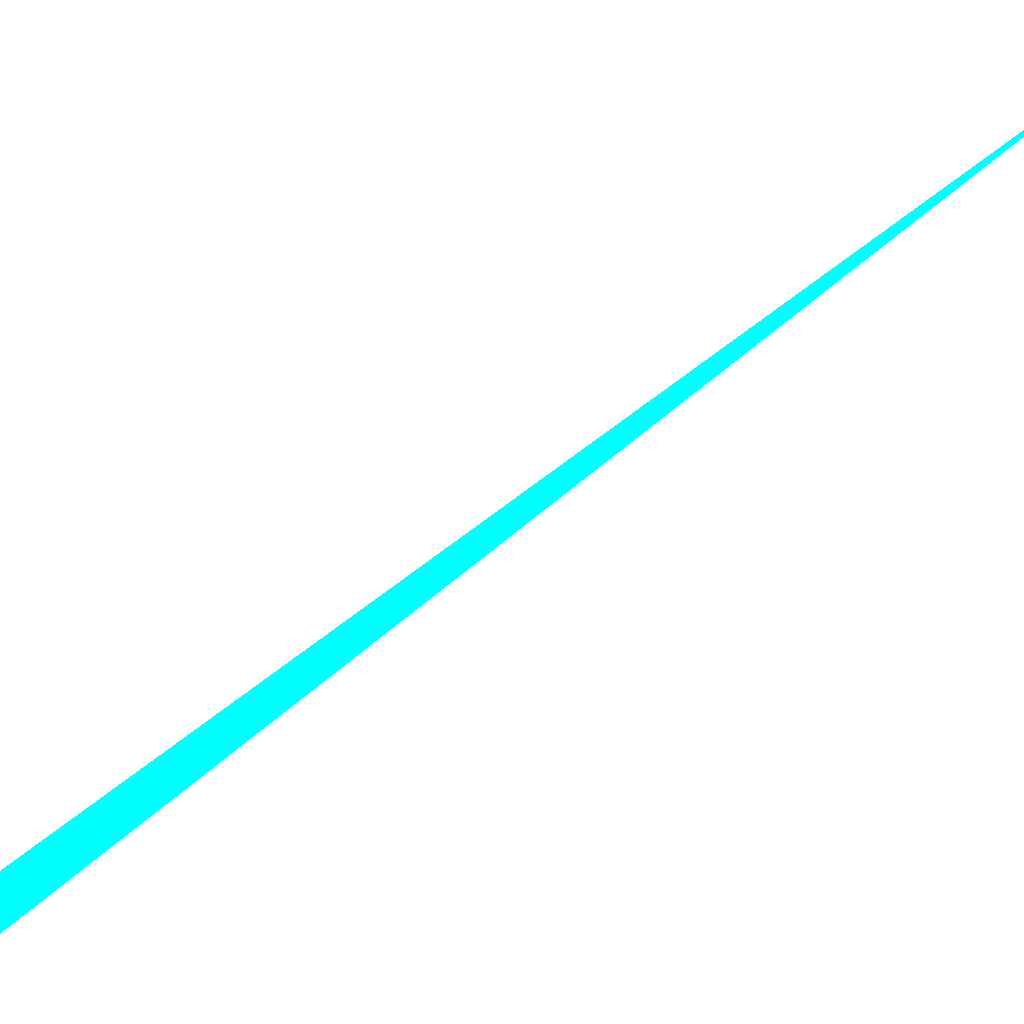
<metadata>
{"format":"obj","ext":"obj","renderer":"f3d","projection":"perspective","resolution":1024,"background":"white","views":[{"elev":45.5,"azim":-156.2,"up":"+Z"}]}
</metadata>
<code>
o geometry_0
v 6.125e+05 5.855e+06 648 0 1 1
v 6.125e+05 5.855e+06 648 0 1 1
v 6.125e+05 5.855e+06 648 0 1 1
f 1 3 2

</code>
